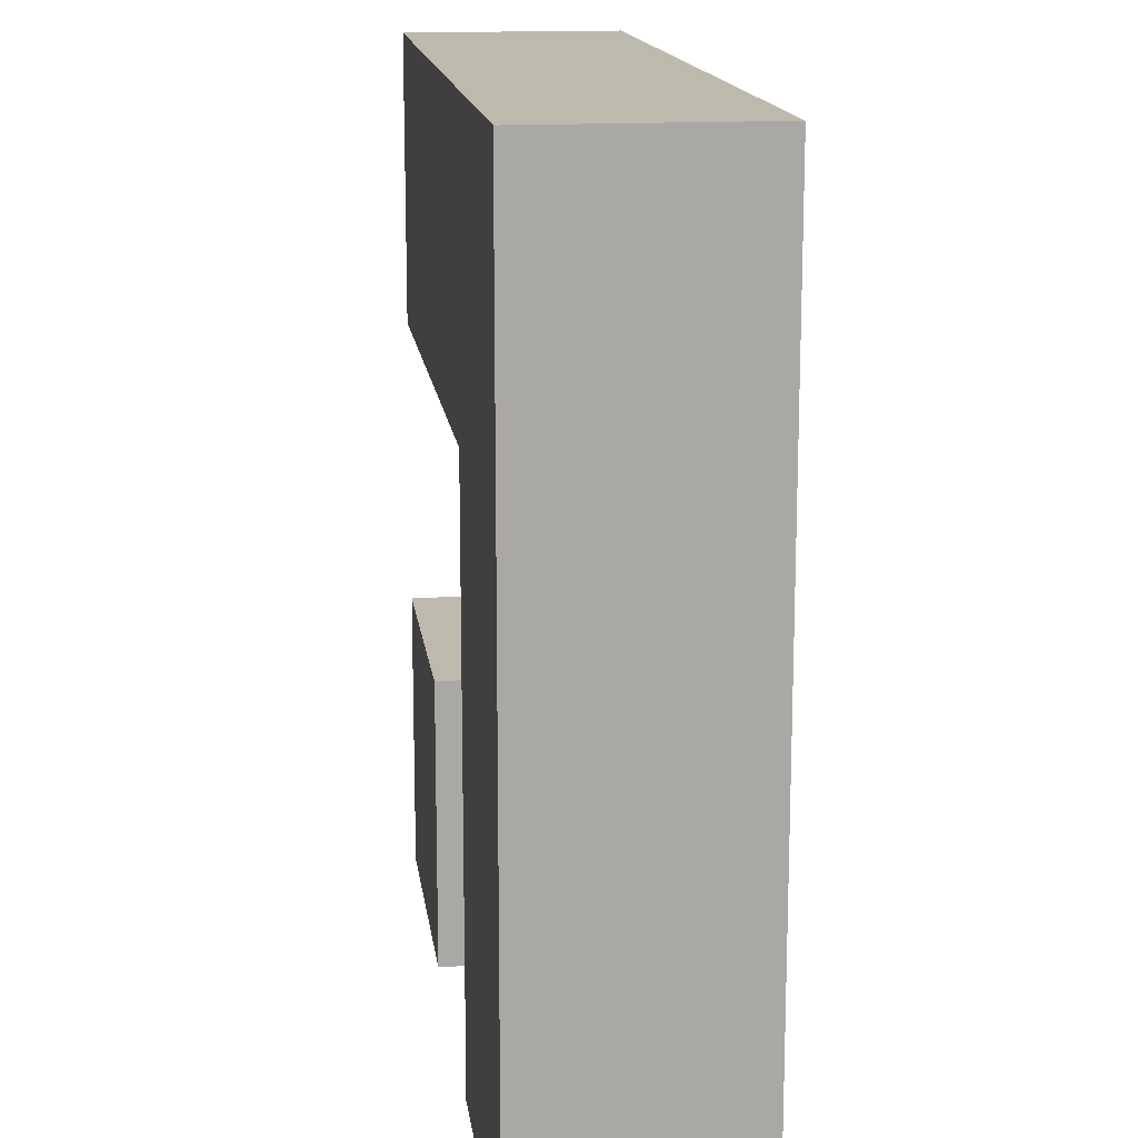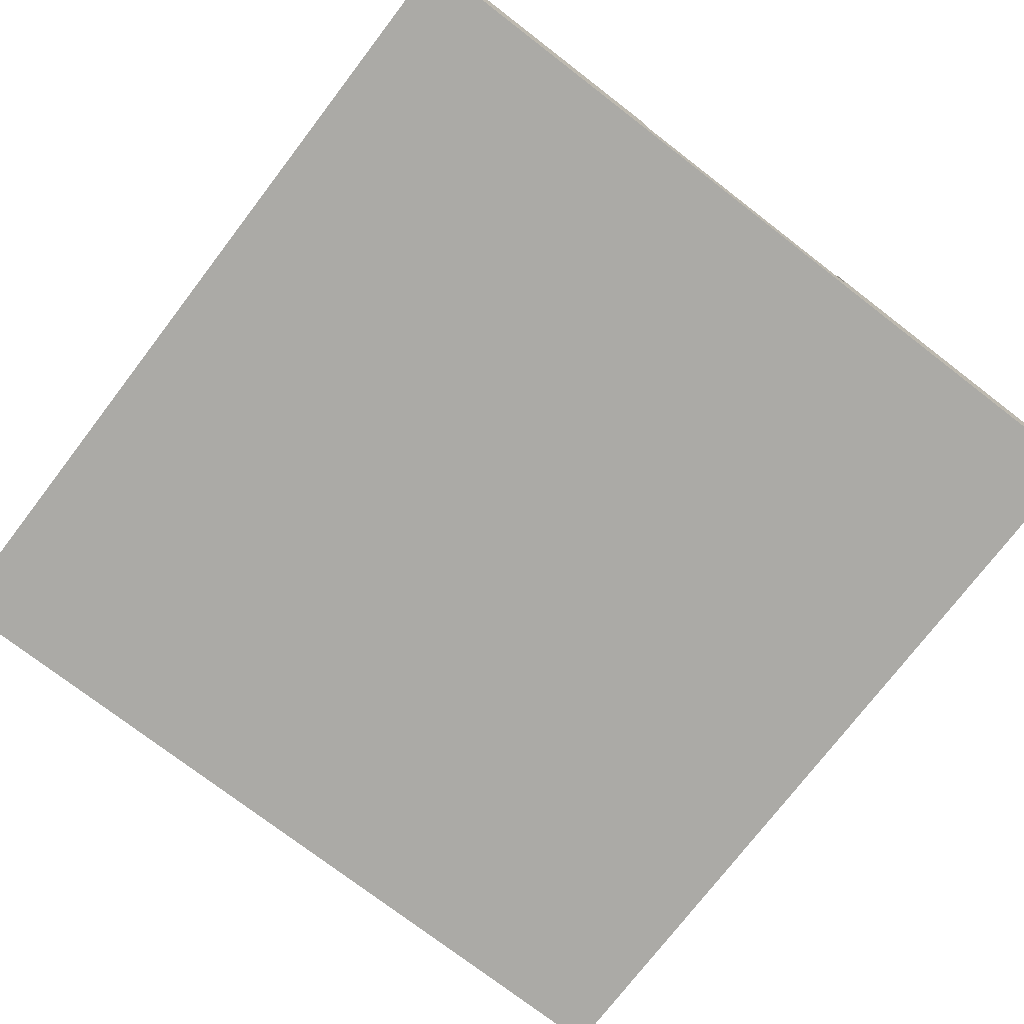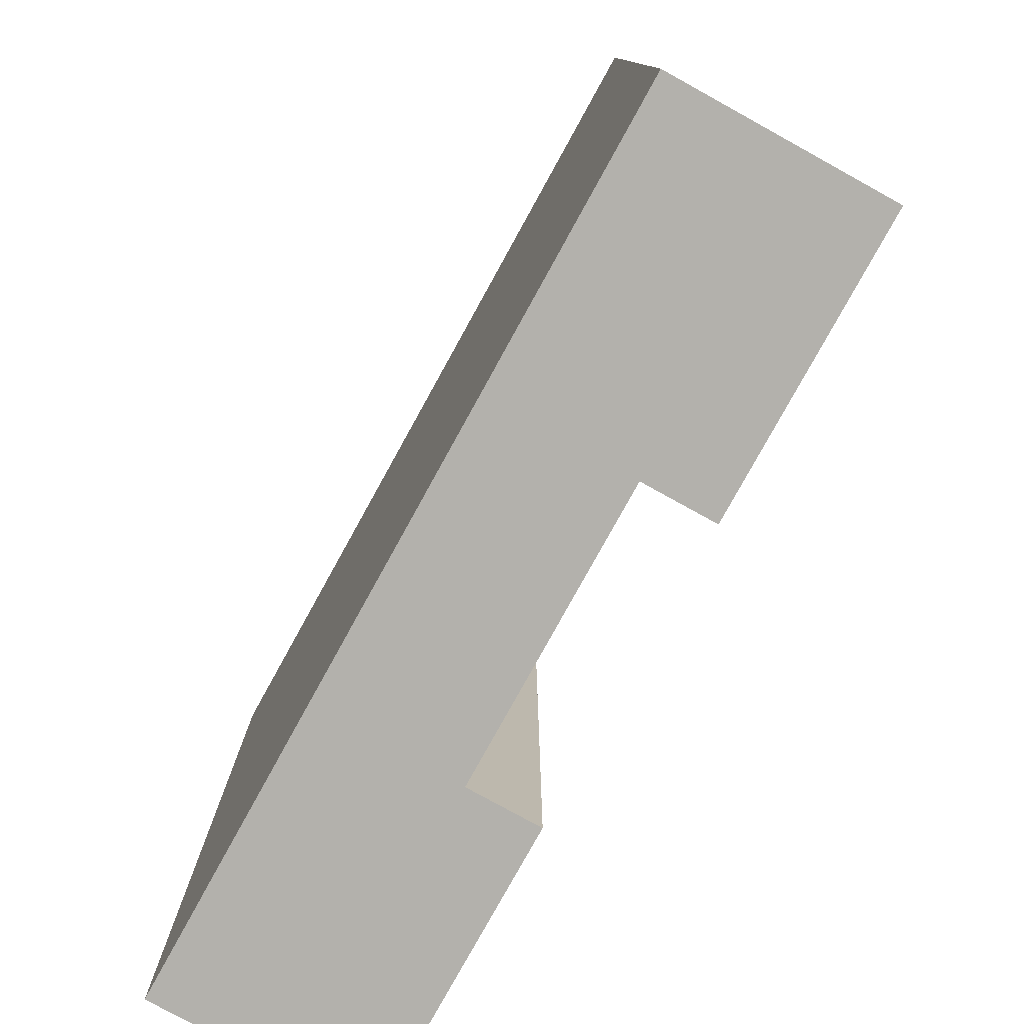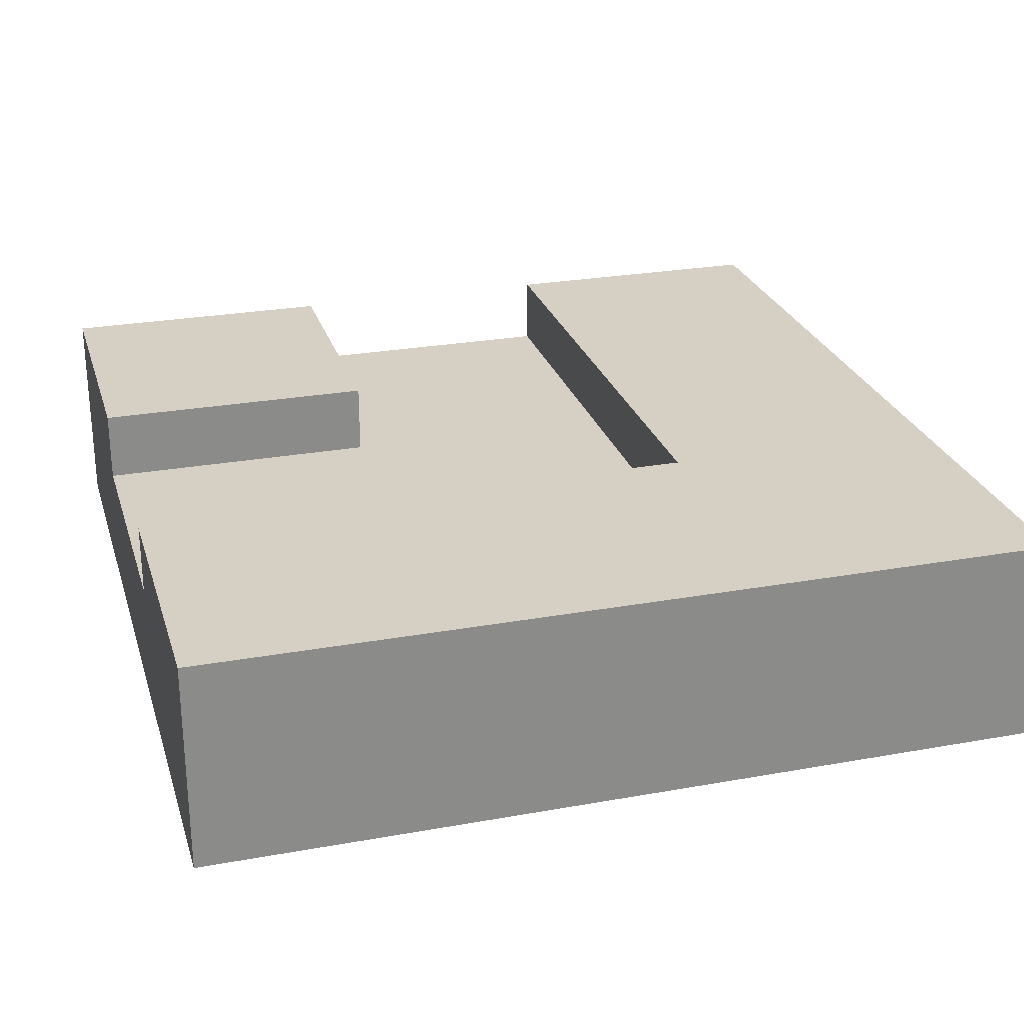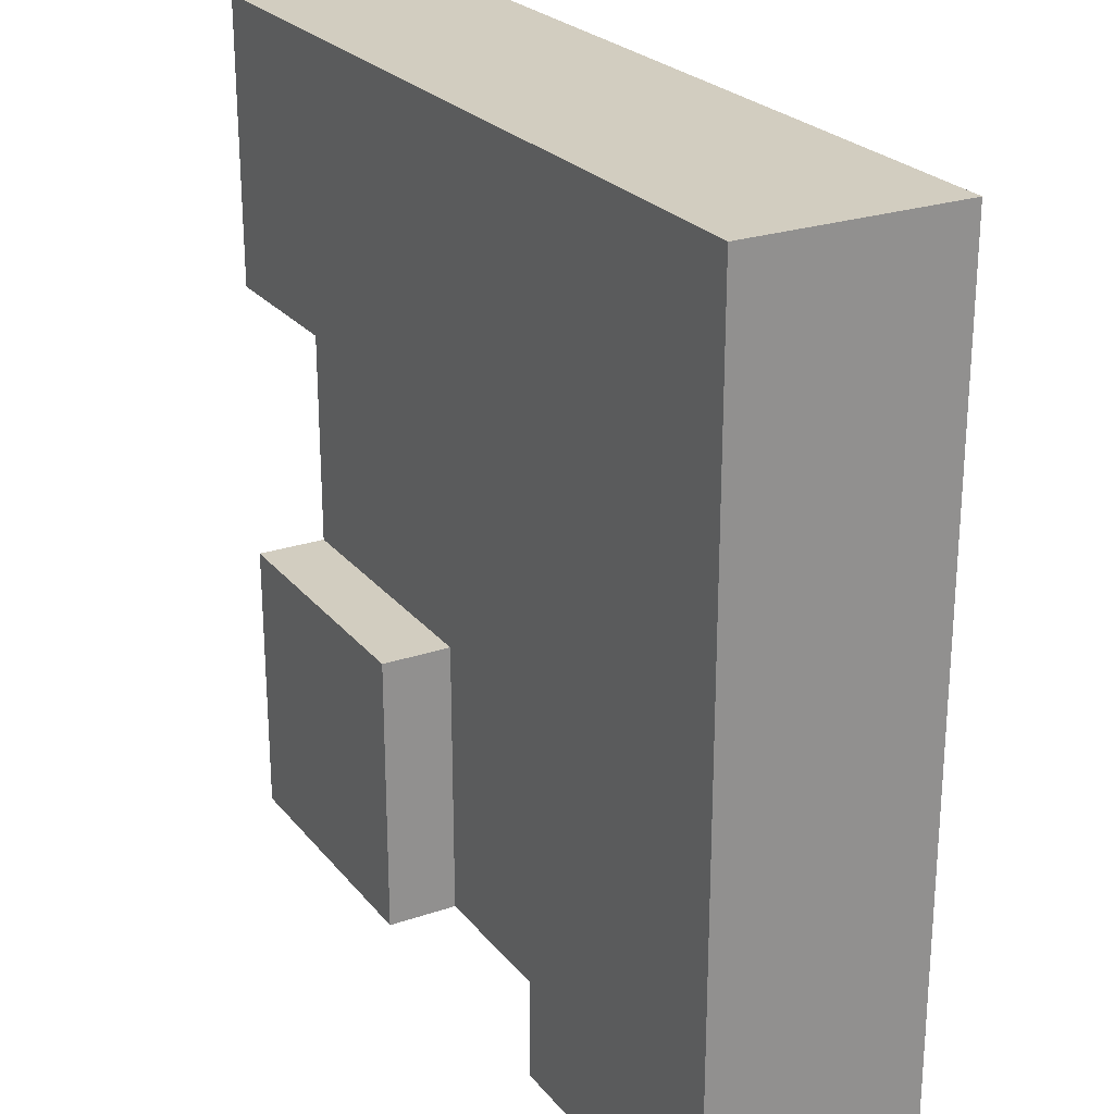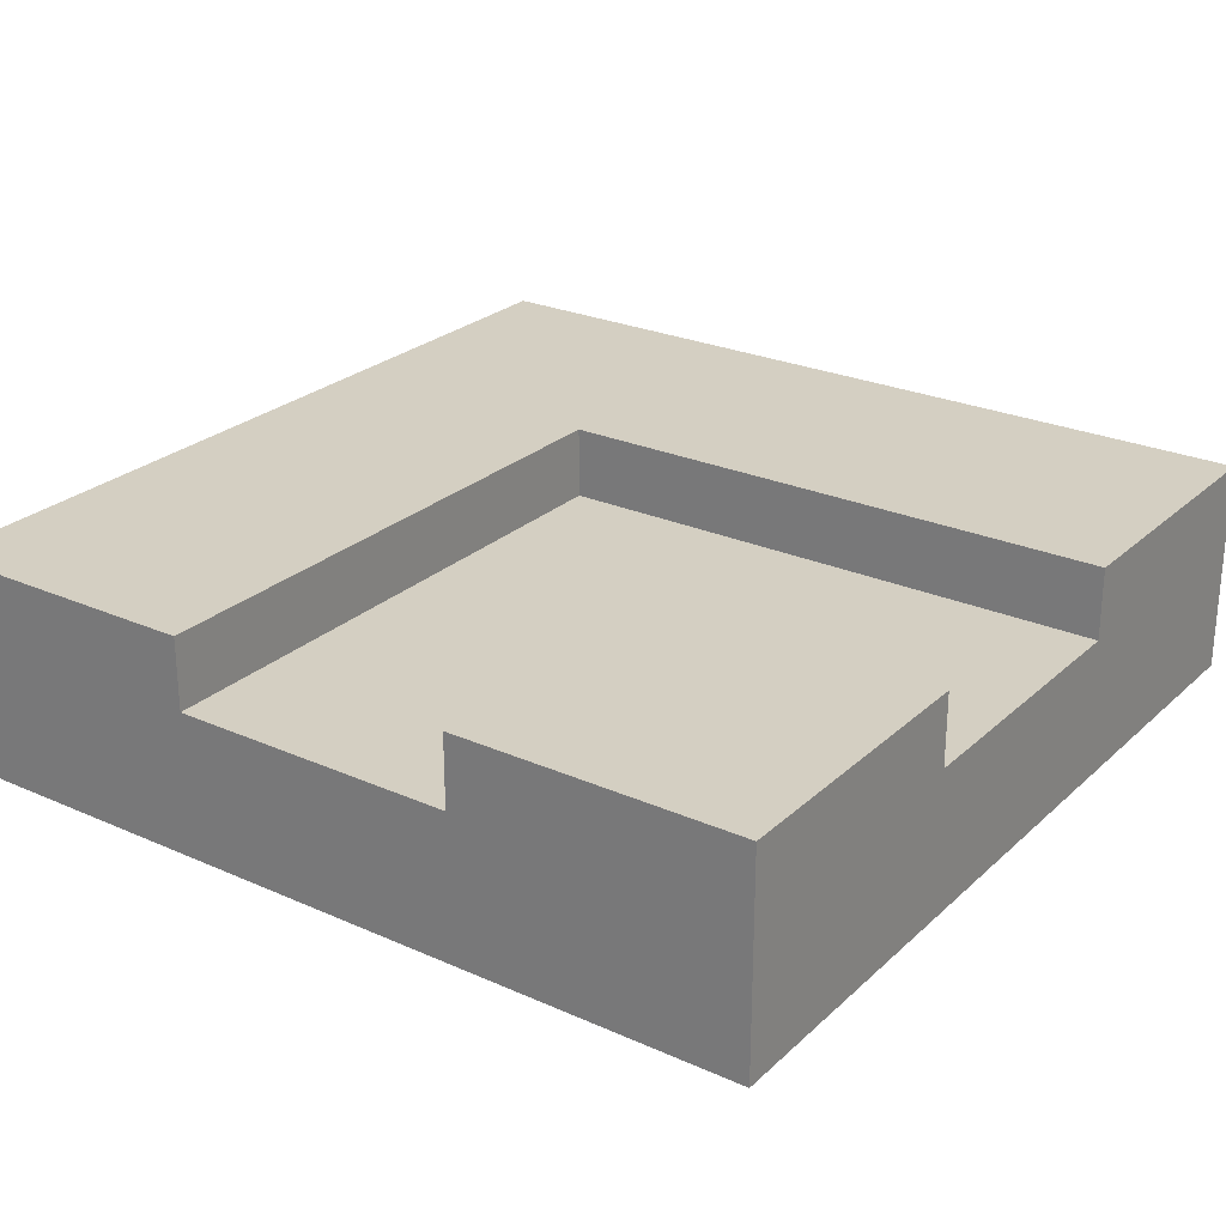
<metadata>
{"format":"obj","ext":"obj","renderer":"f3d","projection":"perspective","resolution":1024,"background":"white","views":[{"elev":15.2,"azim":-97.4,"up":"+Z"},{"elev":-75.7,"azim":52.5,"up":"+Y"},{"elev":-79.0,"azim":61.1,"up":"+Z"},{"elev":26.2,"azim":-105.9,"up":"+Y"},{"elev":24.5,"azim":-119.2,"up":"+Z"},{"elev":25.7,"azim":125.3,"up":"+Y"}]}
</metadata>
<code>
o
v -6 -1.5 6
v -6 -1.5 -6
v -6 0.5 6
v -6 0.5 -6
v -6 1.5 6
v -6 1.5 -6
v 2 0.5 -2
v 2 0.5 -6
v 2 1.5 -2
v 2 1.5 -6
v -2 0.5 2
v -2 0.5 -6
v -2 1.5 2
v -2 1.5 -6
v 6 -1.5 6
v 6 -1.5 -6
v 6 0.5 6
v 6 0.5 2
v 6 0.5 -2
v 6 0.5 -6
v 6 1.5 6
v 6 1.5 2
v 6 1.5 -2
v 6 1.5 -6
v -6 -1.5 6
v -6 0.5 6
v -6 1.5 6
v 6 -1.5 6
v 6 0.5 6
v 6 1.5 6
v 2 0.5 -2
v 2 1.5 -2
v 6 0.5 -2
v 6 1.5 -2
v -2 0.5 2
v -2 1.5 2
v 6 0.5 2
v 6 1.5 2
v -6 -1.5 -6
v -6 0.5 -6
v -6 1.5 -6
v -2 0.5 -6
v -2 1.5 -6
v 2 0.5 -6
v 2 1.5 -6
v 6 -1.5 -6
v 6 0.5 -6
v 6 1.5 -6
v -6 -1.5 6
v 6 -1.5 6
v -6 -1.5 -6
v 6 -1.5 -6
v -2 0.5 2
v 6 0.5 2
v 2 0.5 -2
v 6 0.5 -2
v -2 0.5 -6
v 2 0.5 -6
v -6 1.5 6
v 6 1.5 6
v -2 1.5 2
v 6 1.5 2
v 2 1.5 -2
v 6 1.5 -2
v -6 1.5 -6
v -2 1.5 -6
v 2 1.5 -6
v 6 1.5 -6
f 3 2 1
f 4 2 3
f 5 4 3
f 6 4 5
f 9 8 7
f 10 8 9
f 11 12 13
f 13 12 14
f 15 16 17
f 17 16 18
f 18 16 19
f 19 16 20
f 17 18 21
f 21 18 22
f 19 20 23
f 23 20 24
f 28 26 25
f 29 27 26
f 29 26 28
f 30 27 29
f 33 32 31
f 34 32 33
f 35 36 37
f 37 36 38
f 39 40 42
f 40 41 42
f 42 41 43
f 39 42 44
f 39 44 46
f 44 45 47
f 46 44 47
f 47 45 48
f 51 50 49
f 52 50 51
f 53 54 55
f 55 54 56
f 53 55 57
f 57 55 58
f 59 60 61
f 61 60 62
f 59 61 65
f 65 61 66
f 63 64 67
f 67 64 68

</code>
